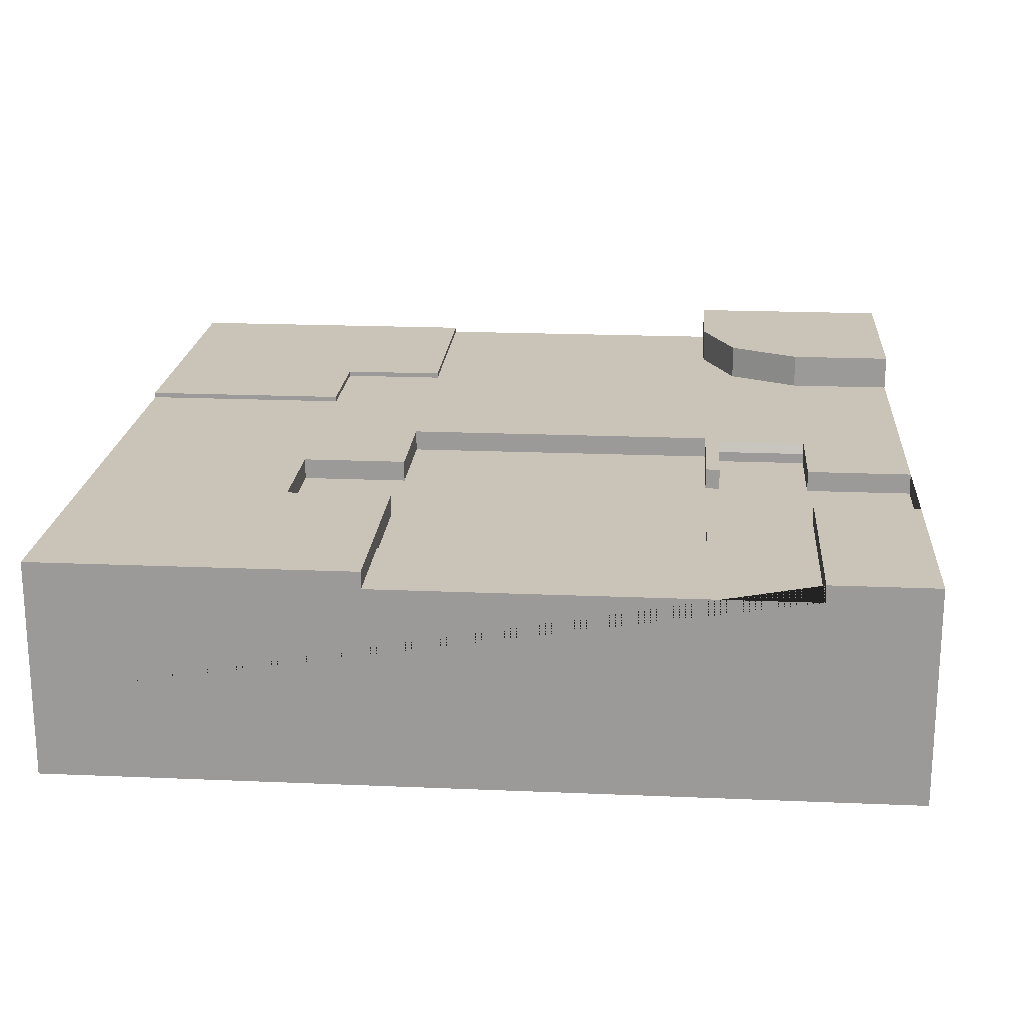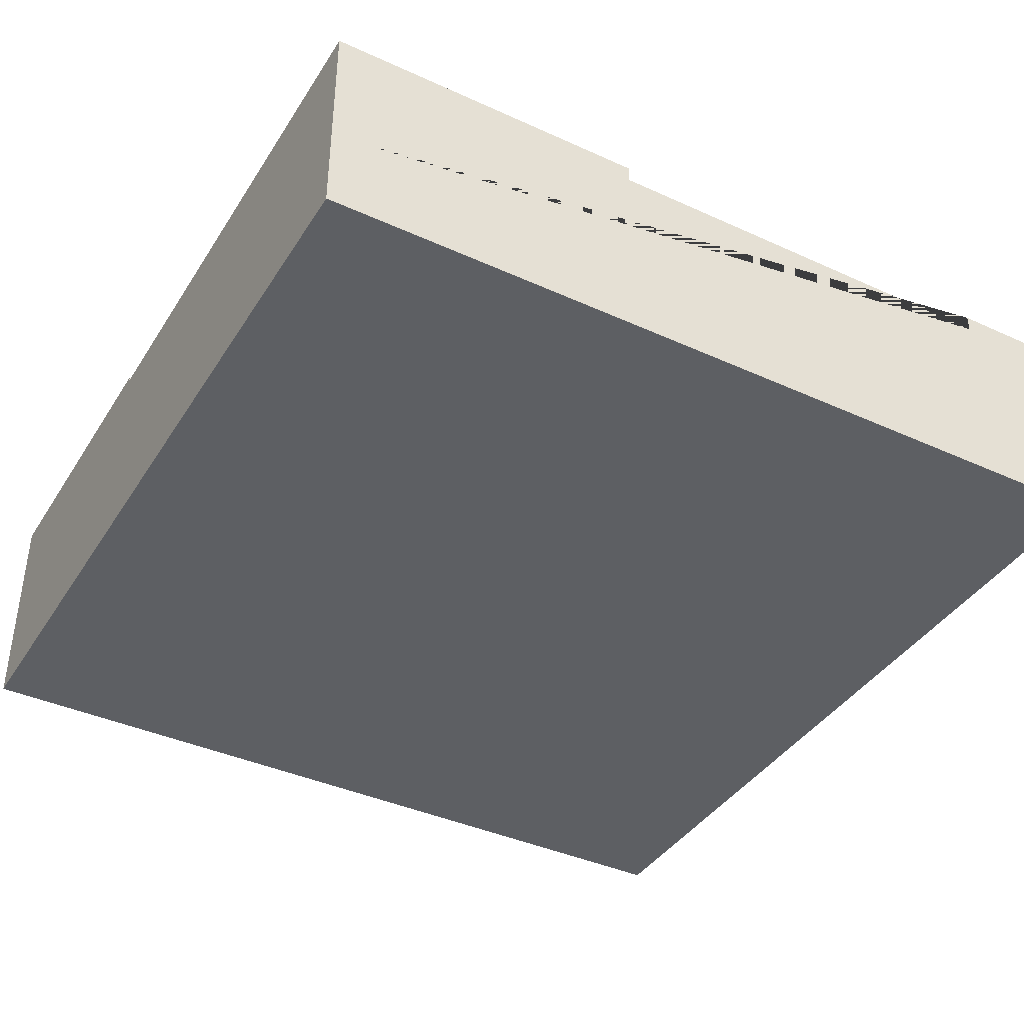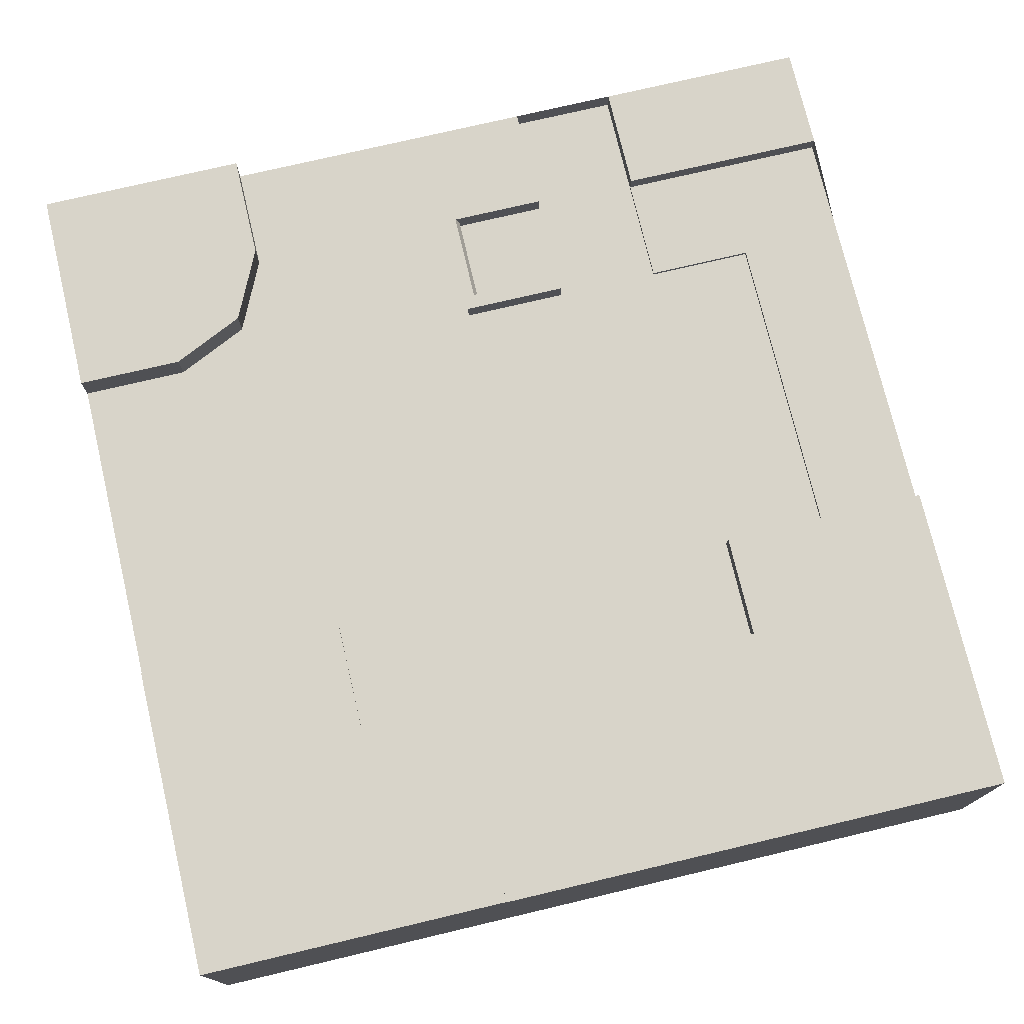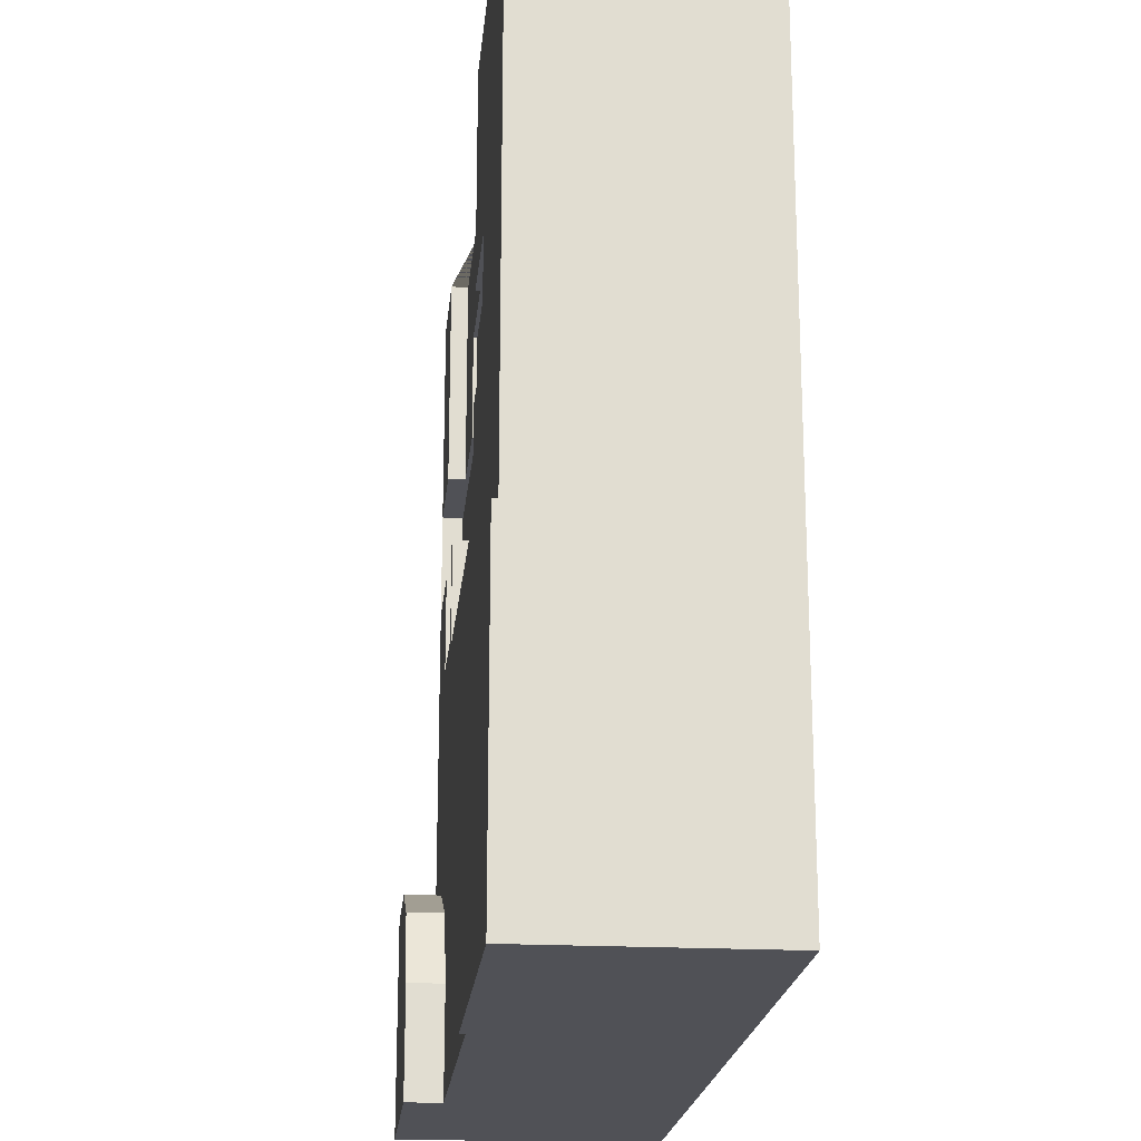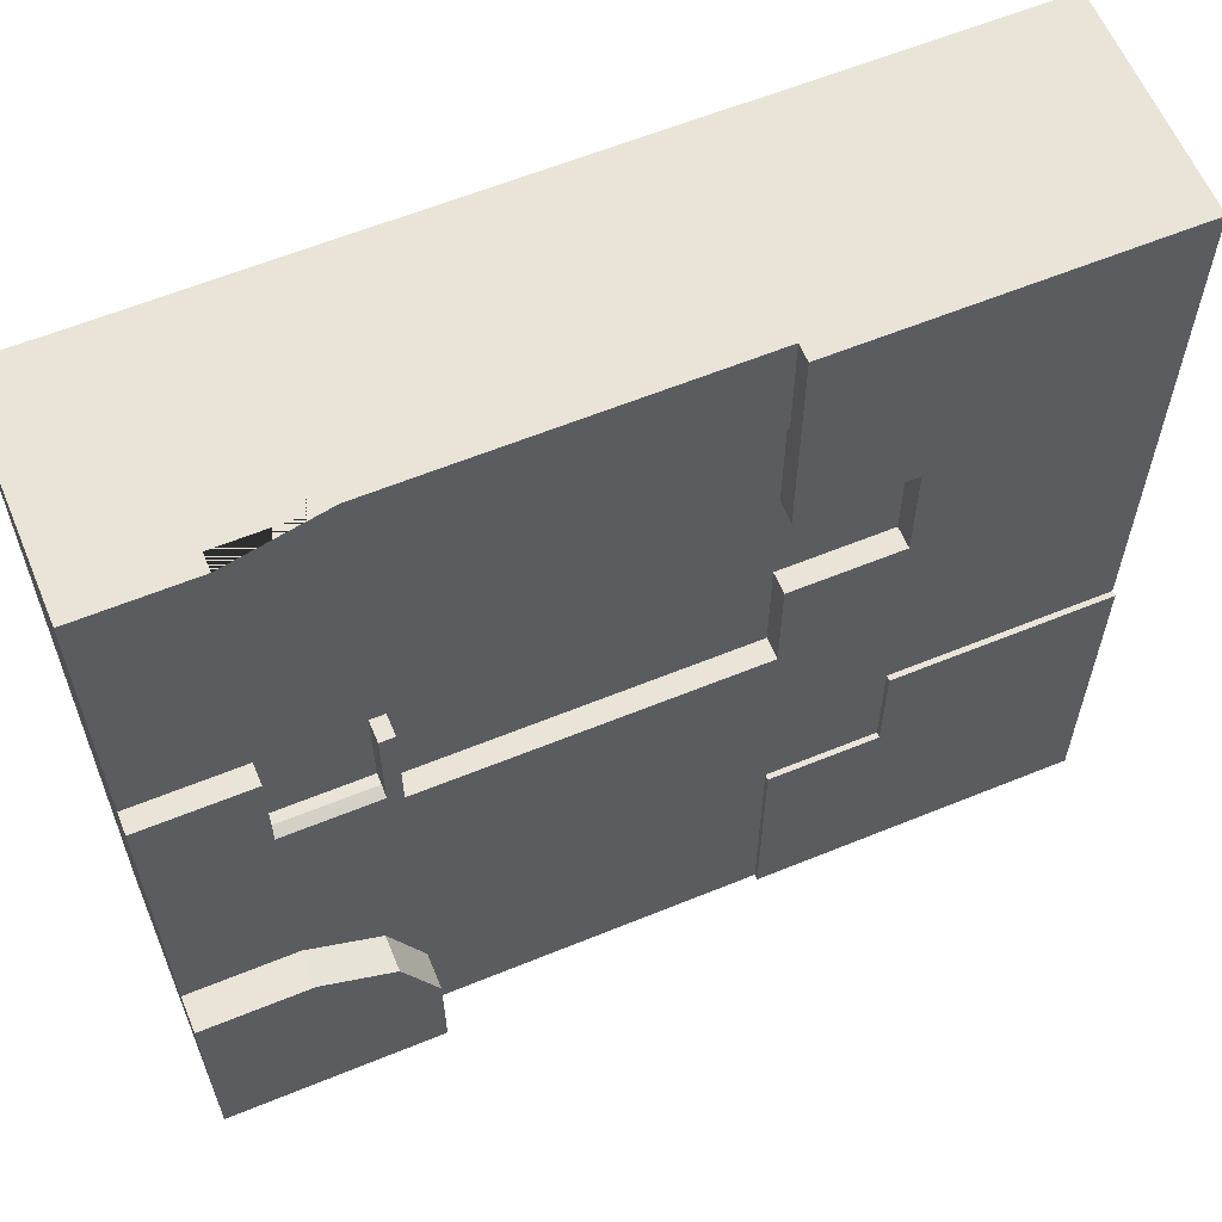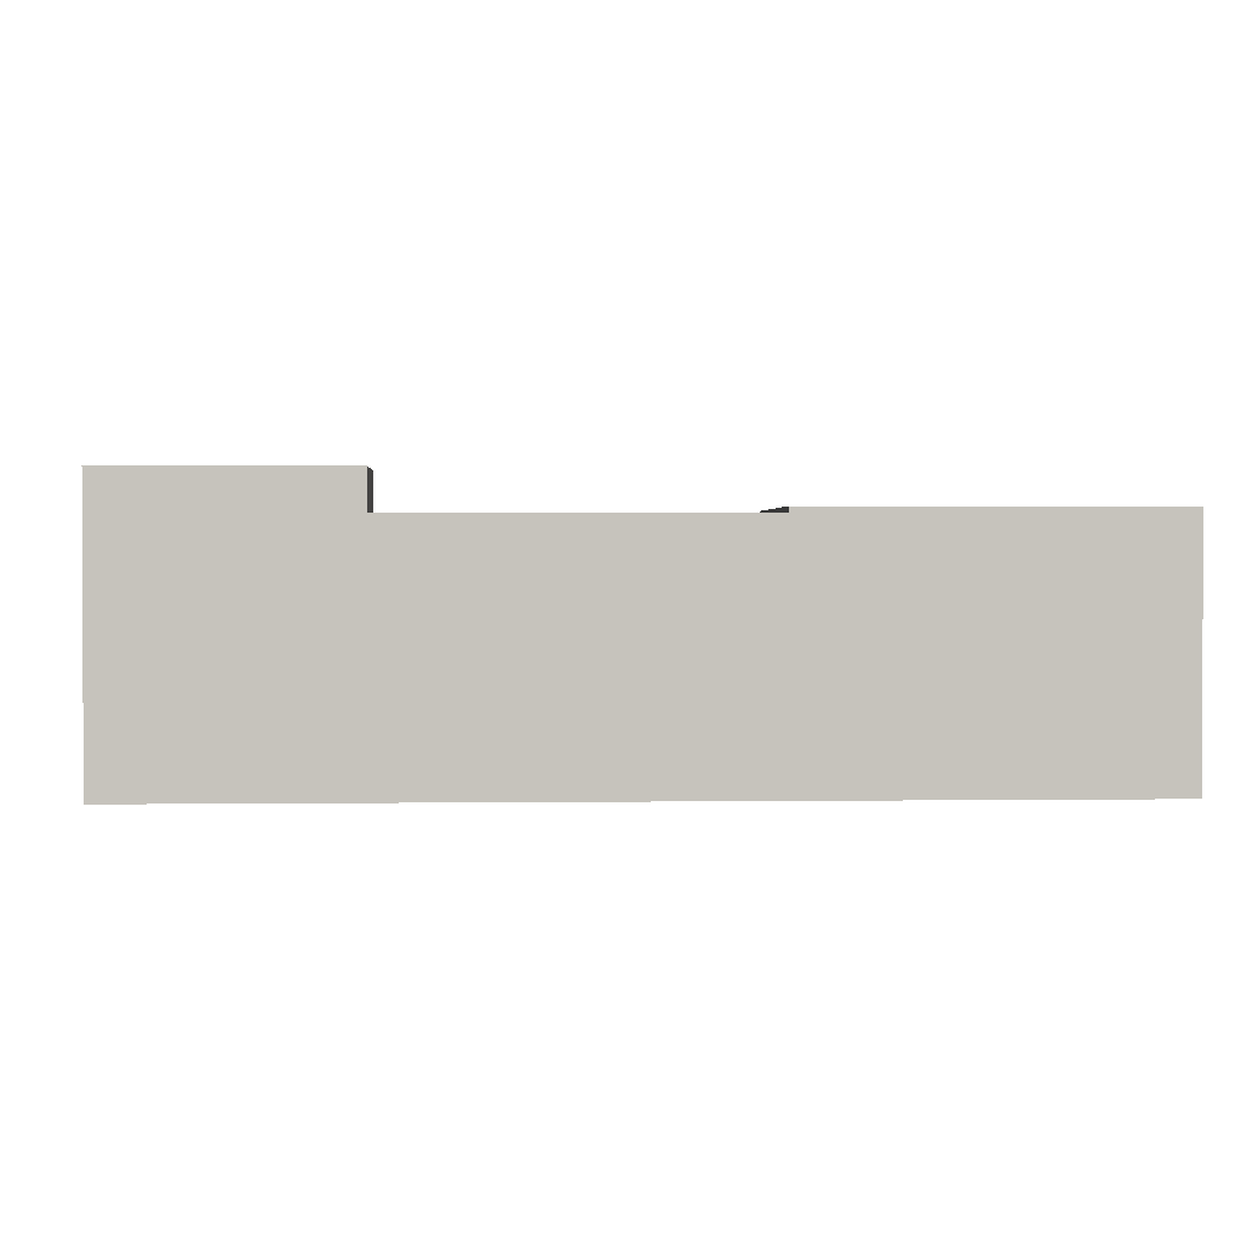
<metadata>
{"format":"obj","ext":"obj","renderer":"f3d","projection":"perspective","resolution":1024,"background":"white","views":[{"elev":19.9,"azim":4.5,"up":"+Y"},{"elev":-39.8,"azim":-29.4,"up":"+Y"},{"elev":75.0,"azim":-103.3,"up":"+Y"},{"elev":-20.4,"azim":-95.5,"up":"+Z"},{"elev":61.0,"azim":157.4,"up":"+Z"},{"elev":1.4,"azim":177.1,"up":"+Y"}]}
</metadata>
<code>
o Cube_Cube.003
v -10 -1 10
v -10 1 10
v -10 -1 -10
v -10 1 -10
v 10 -1 10
v 10 1 10
v 10 -1 -10
v 10 1 -10
v 10 4.154 -10
v 10 4.154 10
v -10 4.154 -10
v -10 4.154 10
v 10 4.154 0
v 0 4.154 -10
v -10 4.154 0
v 0 4.154 0
v 10 4.154 5
v -5 4.154 10
v 5 4.154 -10
v -10 4.154 -5
v 10 4.154 -5
v -5 4.154 -10
v -10 4.154 5
v 0 4.154 -5
v 7.5 4.154 2.5
v -5 4.154 0
v 5 4.154 0
v -5 4.154 5
v -5 4.154 -5
v 5 4.154 -5
v 10 4.154 7.5
v -7.5 4.154 10
v 7.5 4.154 -10
v -10 4.154 -7.5
v 10 4.154 -2.5
v -2.5 4.154 -10
v -10 4.154 2.5
v 0 4.154 -7.5
v 5 4.154 2.5
v -7.5 4.154 0
v 2.5 4.154 0
v 10 4.154 2.5
v -2.5 4.154 10
v 2.5 4.154 -10
v -10 4.154 -2.5
v 10 4.154 -7.5
v 7.5 4.154 10
v -7.5 4.154 -10
v -10 4.154 7.5
v 0 4.154 -2.5
v -2.5 4.154 0
v 7.5 4.154 0
v 5 4.154 2.5
v 7.5 4.154 0
v 7.5 4.154 5
v -5 4.154 2.5
v -5 4.154 7.5
v -7.5 4.154 5
v -2.5 4.154 5
v -5 4.154 -2.5
v -2.5 4.154 -5
v 5 4.154 -7.5
v 5 4.154 -2.5
v 2.5 4.154 -5
v 7.5 4.154 -5
v 7.5 4.154 -2.5
v 2.5 4.154 -2.5
v 2.5 4.154 -7.5
v -2.5 4.154 -2.5
v -7.5 4.154 -2.5
v -2.5 4.154 7.5
v -7.5 4.154 7.5
v -7.5 4.154 2.5
v 7.5 4.154 7.5
v 5 4.154 0
v 7.5 4.154 2.5
v -2.5 4.154 2.5
v -2.5 4.154 -7.5
v 5.8 4.154 -5.8
v 0 3.66 0
v 10 3.66 5
v 0 3.66 5
v 5 3.66 0
v 5 3.66 5
v -5 3.66 5
v 0 3.66 2.5
v 2.5 3.66 0
v 10 3.66 2.5
v 0 3.66 7.5
v -2.5 3.66 0
v 5 3.66 2.5
v 5 3.66 7.5
v 2.5 3.66 5
v 7.5 3.66 5
v -5 3.66 2.5
v -2.5 3.66 5
v -2.5 3.66 7.5
v 2.5 3.66 7.5
v 2.5 3.66 2.5
v 7.5 3.66 2.5
v -2.5 3.66 2.5
v 7.5 3.907 2.5
v 5 3.907 2.5
v 6.25 3.66 2.5
v 6.25 4.154 0
v 5 4.154 1.25
v 7.5 4.154 0.25
v 5 4.154 2.5
v 7.5 4.154 2.5
v -10 4.276 -5
v 5 4.154 1.875
v 6.25 4.154 0.25
v 5.339 4.154 2.5
v 5.339 3.66 2.5
v 5.339 4.154 0
v 5.339 4.154 2.5
v 5.339 4.154 0.25
v 5.339 3.907 2.5
v -10 4.276 -10
v 7.5 3.66 0.3481
v 7.5 3.907 0.3481
v 6.25 3.66 0.3481
v 6.25 3.907 0.3481
v 5.339 3.66 0.3481
v 5.339 3.907 0.3481
v -5 4.276 -10
v -5 4.276 -5
v -10 4.276 -7.5
v -2.5 4.276 -10
v -10 4.276 -2.5
v -7.5 4.276 -10
v -5 4.276 -7.5
v -5 4.276 -2.5
v -7.5 4.276 -5
v -2.5 4.276 -5
v -7.5 4.276 -2.5
v -7.5 4.276 -7.5
v -2.5 4.276 -7.5
v 10 4.984 -10
v 5 4.984 -10
v 10 4.984 -5
v 7.5 4.984 -10
v 10 4.984 -7.5
v 5 4.984 -7.5
v 7.5 4.984 -5
v 5.8 4.984 -5.8
v 0 3.75 10
v 5 3.75 10
v 5 3.75 5
v 2.5 3.75 10
v -2.5 3.75 10
v 7.5 3.75 10
v 0 3.75 7.5
v 5 3.75 7.5
v 7.5 3.75 5
v -2.5 3.75 7.5
v 7.5 3.75 7.5
v 2.5 3.75 7.5
f 1 2 4 3
f 3 4 8 7
f 7 8 6 5
f 5 6 2 1
f 3 7 5 1
f 8 4 11 48 22 36 14 44 19 33 9
f 6 8 9 46 21 35 13 42 17 31 10
f 65 21 141 145
f 4 2 12 49 23 37 15 45 20 34 11
f 78 38 14 36
f 56 28 85 95
f 76 42 13 52
f 28 59 96 85
f 77 56 95 101
f 74 31 17 55
f 73 56 26 40
f 72 57 28 58
f 59 71 97 96
f 45 70 136 130
f 60 29 127 133
f 69 50 24 61
f 68 62 19 44
f 67 63 30 64
f 66 35 21 65
f 63 66 65 30
f 27 52 66 63
f 52 13 35 66
f 50 67 64 24
f 16 41 67 50
f 41 27 63 67
f 38 68 44 14
f 24 64 68 38
f 64 30 62 68
f 60 69 61 29
f 26 51 69 60
f 51 16 50 69
f 34 20 110 128
f 15 40 70 45
f 40 26 60 70
f 36 22 126 129
f 20 45 130 110
f 29 61 135 127
f 57 71 59 28
f 18 43 71 57
f 49 72 58 23
f 12 32 72 49
f 32 18 57 72
f 37 73 40 15
f 23 58 73 37
f 58 28 56 73
f 47 10 31 74
f 55 17 81 94
f 47 74 157 152
f 27 41 87 83
f 51 77 101 90
f 42 76 102 100 88
f 52 27 75 115 105 54
f 56 77 51 26
f 149 155 94 84
f 118 103 91 114
f 22 48 131 126
f 61 78 138 135
f 61 24 38 78
f 62 79 146 144
f 30 65 79 62
f 46 9 139 143
f 101 86 80 90
f 99 91 83 87
f 98 92 84 93
f 97 89 82 96
f 89 98 93 82
f 86 99 87 80
f 82 93 99 86
f 93 84 91 99
f 84 94 100 104 114 91
f 94 81 88 100
f 85 96 101 95
f 96 82 86 101
f 53 27 83 91 103
f 16 51 90 80
f 41 16 80 87
f 156 153 158 154 92 98 89 97
f 112 107 54 105
f 106 111 108 39
f 107 112 117 125 123 121
f 137 132 126 131
f 109 107 121 102
f 114 104 122 124
f 100 102 121 120
f 75 27 111 106
f 27 53 108 111
f 117 112 105 115
f 113 53 103 118
f 39 116 117 106
f 106 117 115 75
f 121 123 122 120
f 123 125 124 122
f 118 114 124 125
f 104 100 120 122
f 125 117 116 118
f 136 133 127 134
f 130 136 134 110
f 128 137 131 119
f 110 134 137 128
f 134 127 132 137
f 132 138 129 126
f 127 135 138 132
f 11 34 128 119
f 78 36 129 138
f 48 11 119 131
f 70 60 133 136
f 146 143 139 142
f 144 146 142 140
f 145 141 143 146
f 9 33 142 139
f 79 65 145 146
f 33 19 140 142
f 21 46 143 141
f 19 62 144 140
f 151 147 153 156
f 154 157 155 149
f 148 152 157 154
f 147 150 158 153
f 150 148 154 158
f 71 43 151 156
f 74 55 155 157
f 149 84 92 154
f 2 6 10 47 152 148 150 147 151 43 18 32 12
l 109 25
l 25 107
l 76 109

</code>
